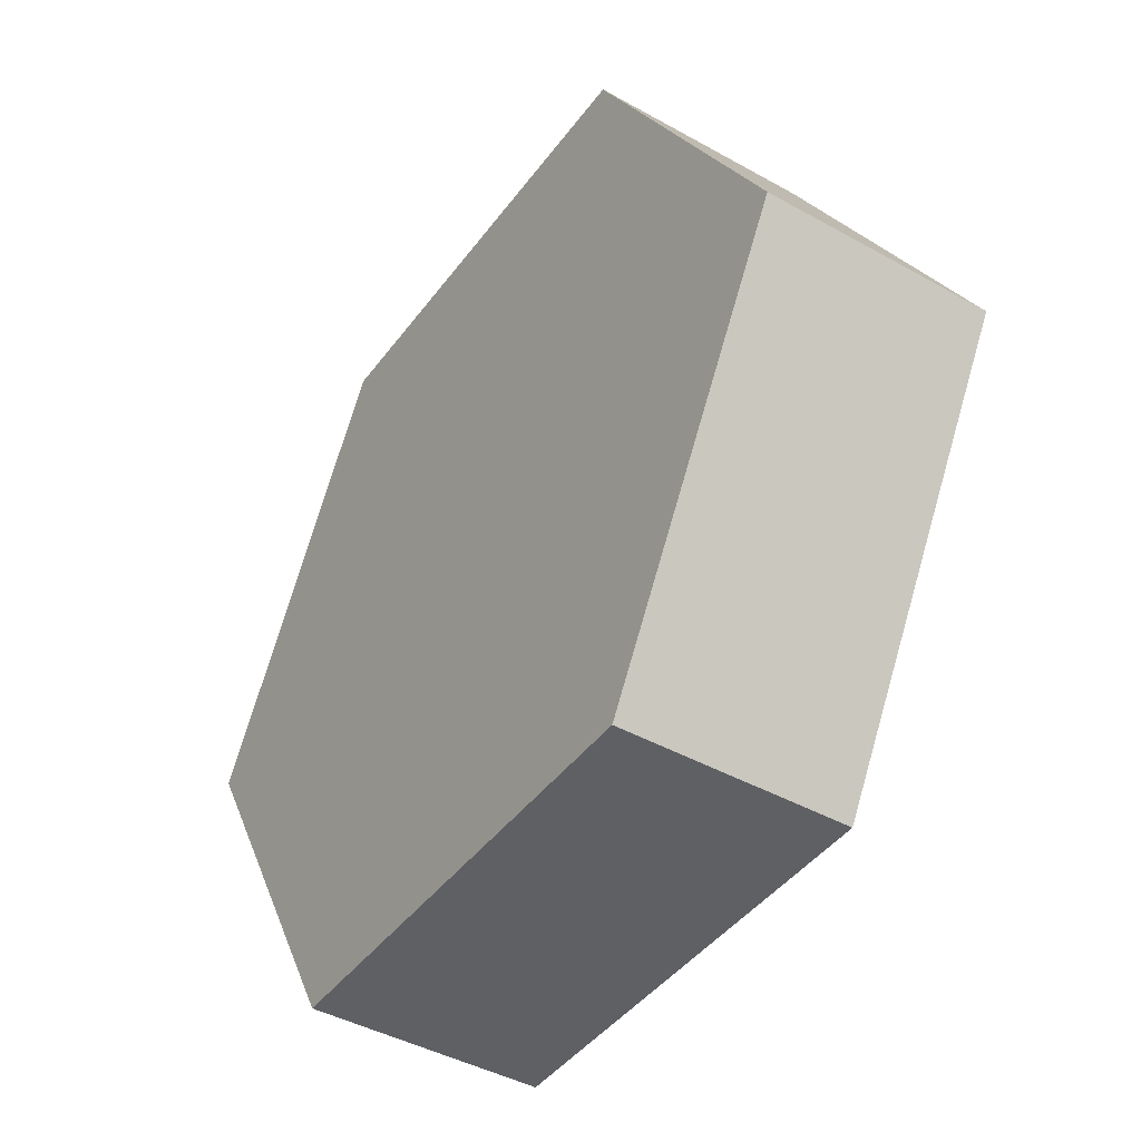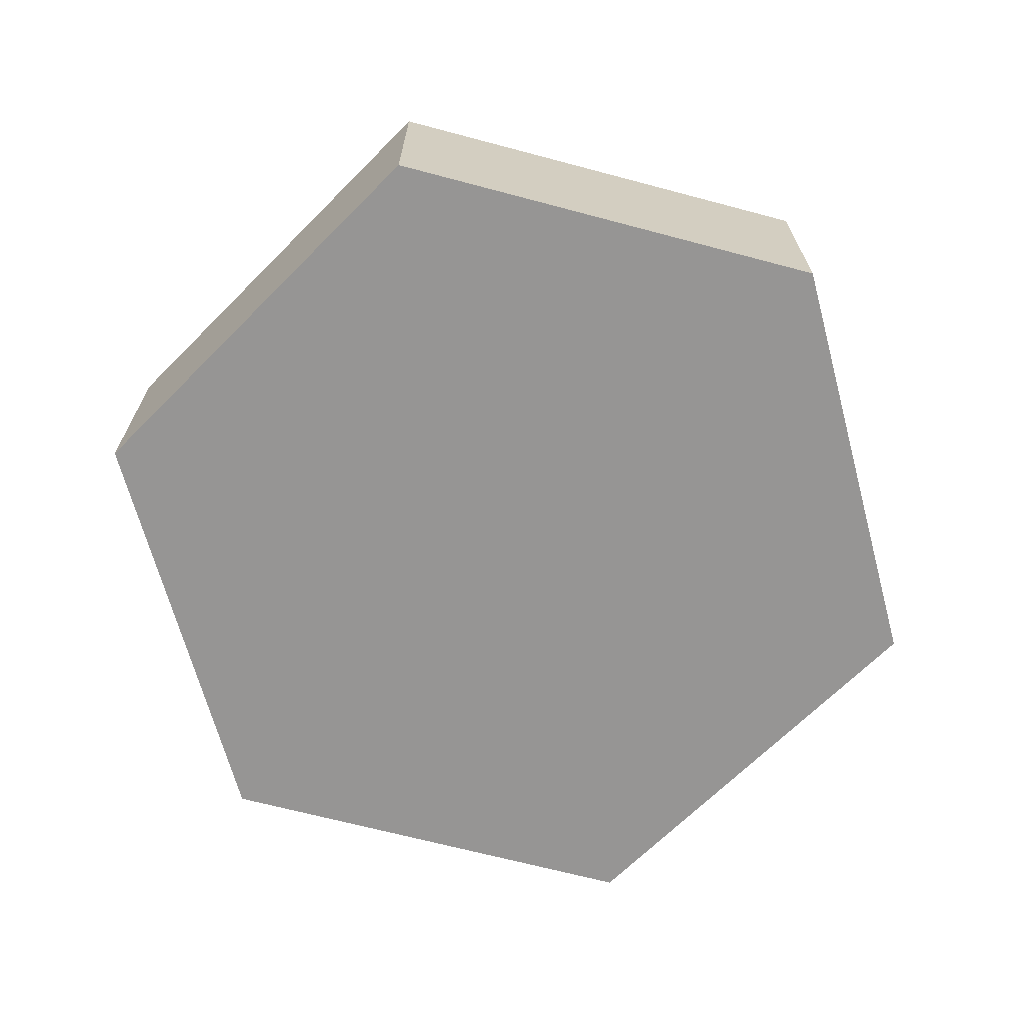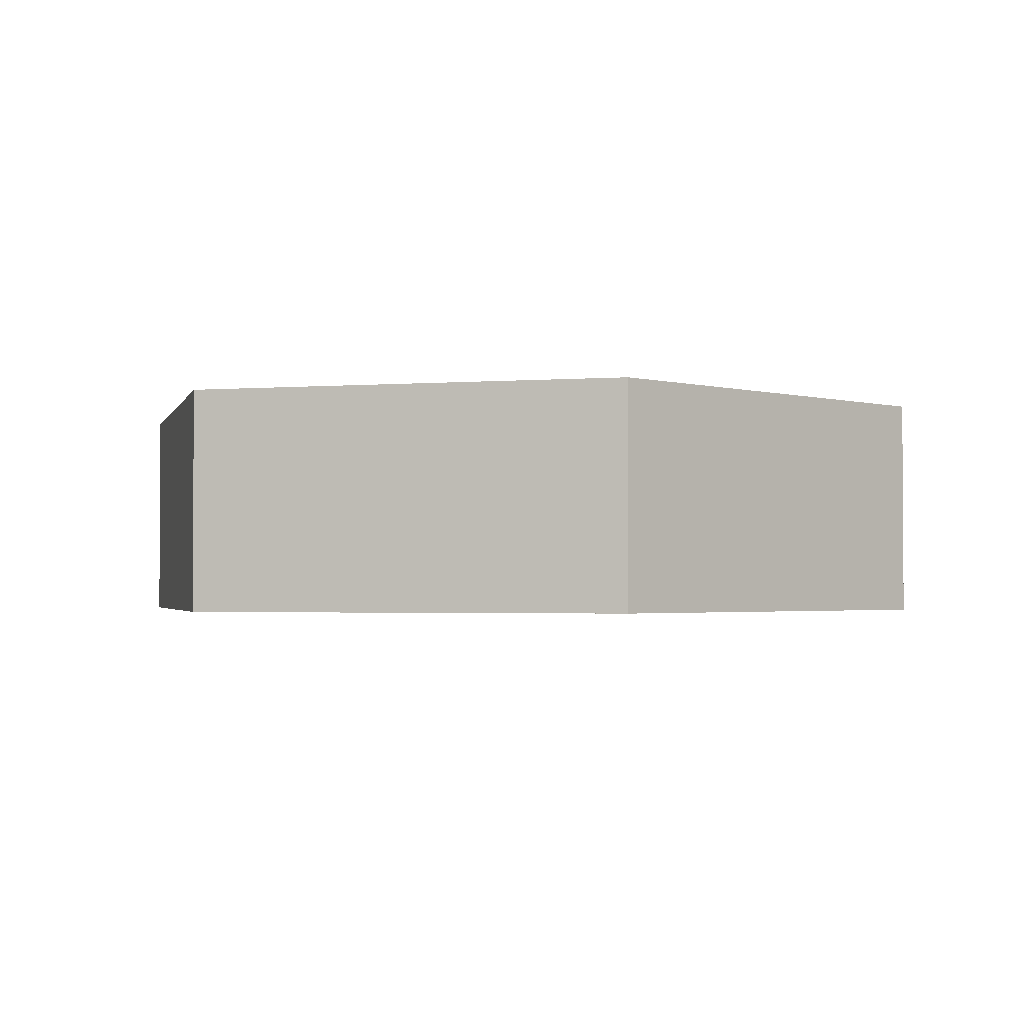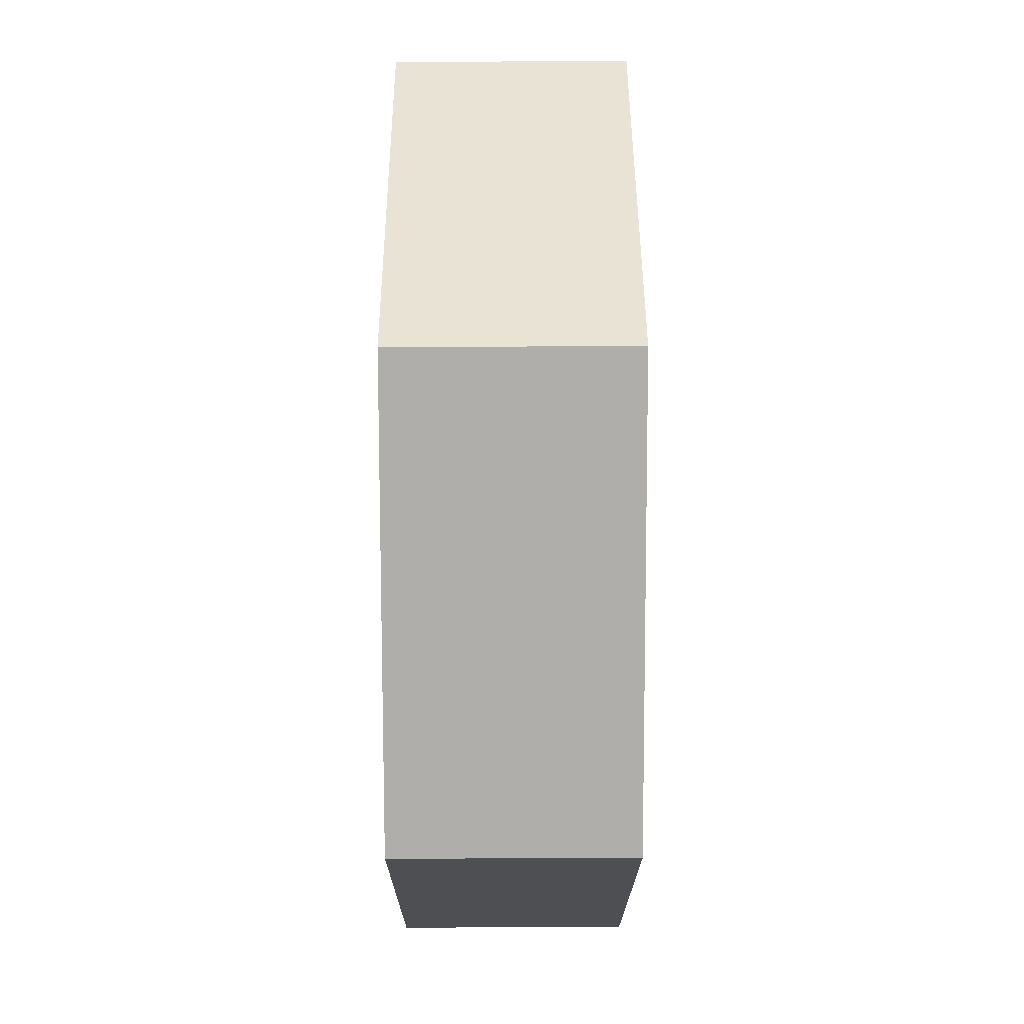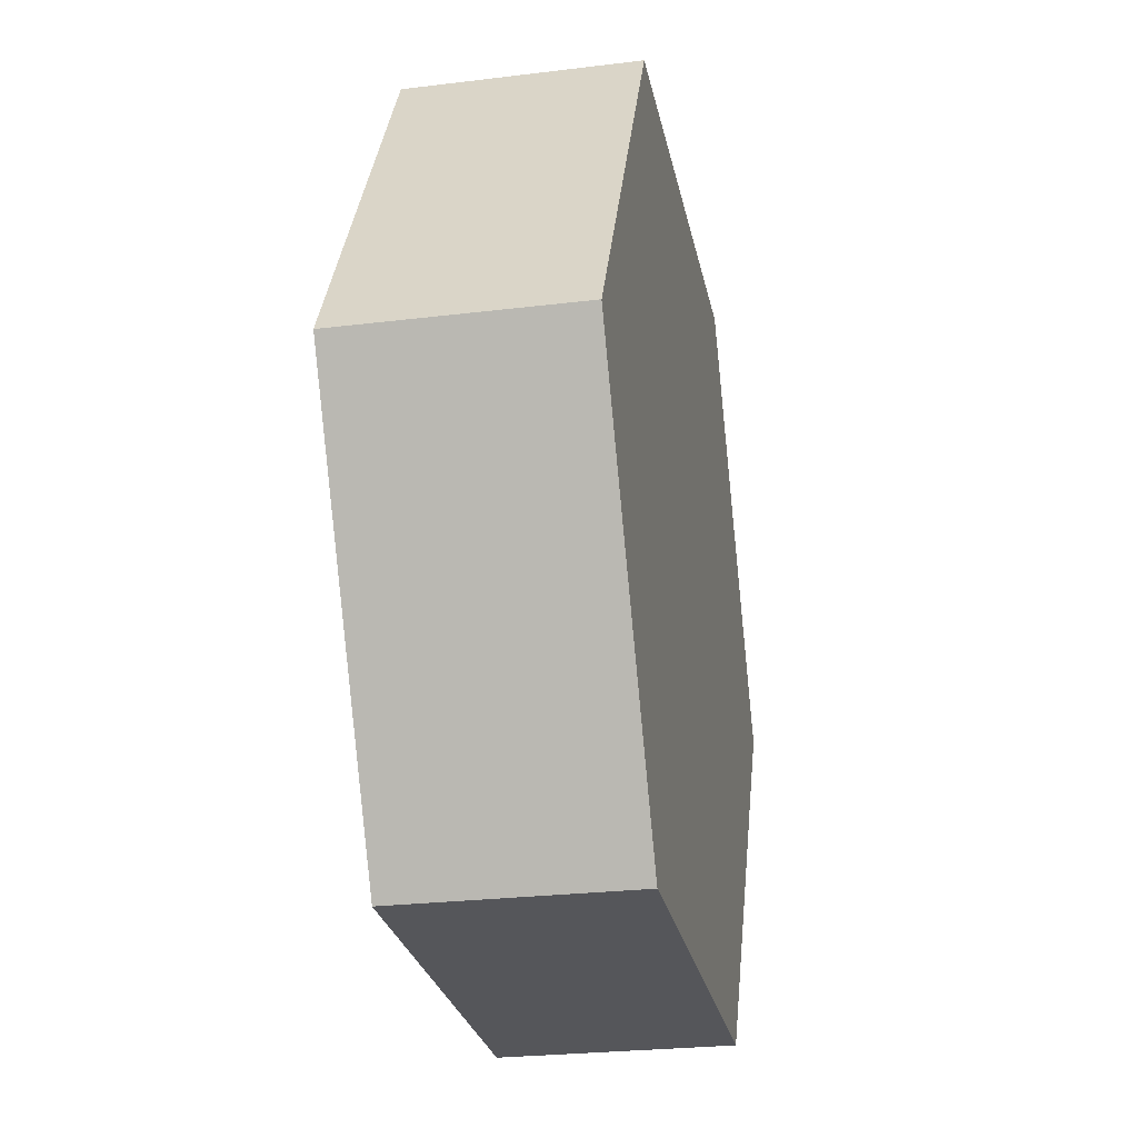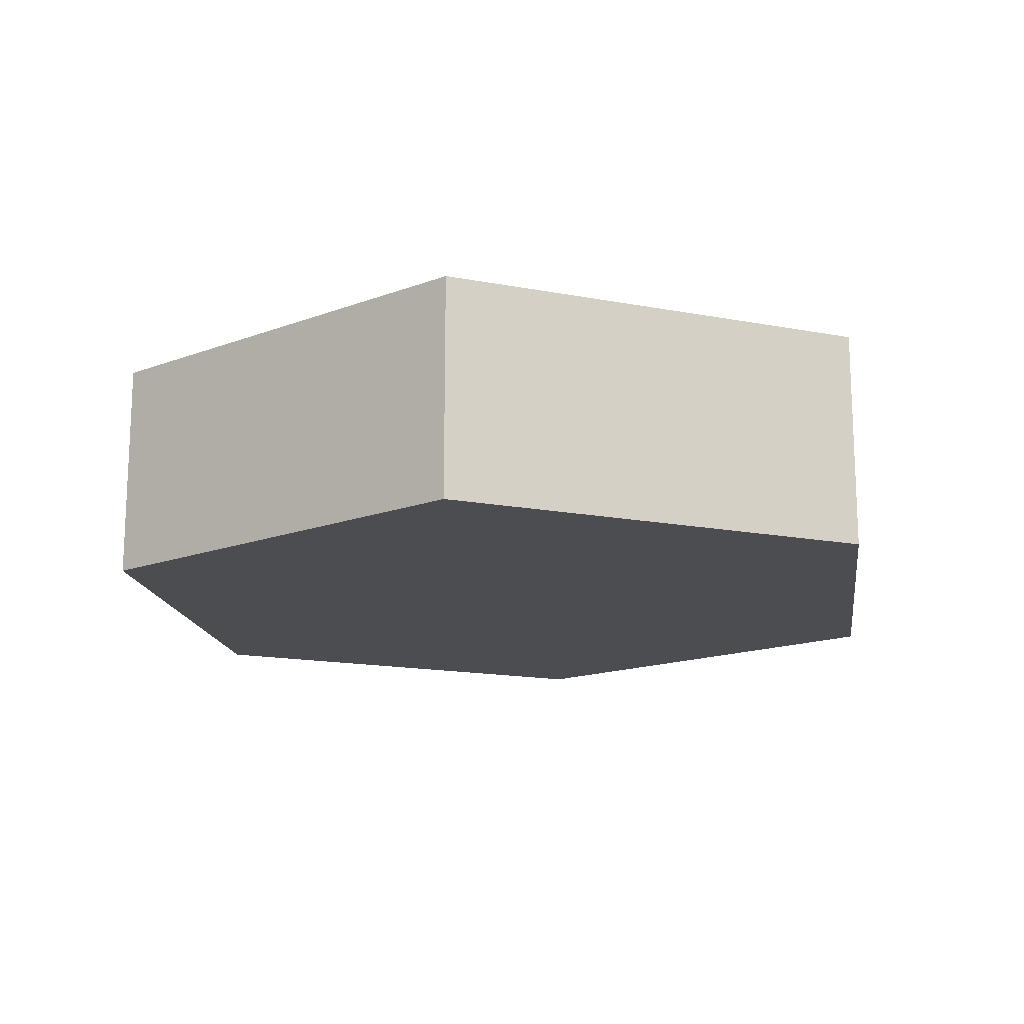
<metadata>
{"format":"obj","ext":"obj","renderer":"f3d","projection":"perspective","resolution":1024,"background":"white","views":[{"elev":-43.1,"azim":-123.6,"up":"+Z"},{"elev":-67.6,"azim":165.1,"up":"+Y"},{"elev":-2.1,"azim":-164.2,"up":"+Y"},{"elev":42.2,"azim":89.8,"up":"+Z"},{"elev":-26.0,"azim":-79.0,"up":"+Z"},{"elev":-15.7,"azim":158.2,"up":"+Y"}]}
</metadata>
<code>
o Plane_Plane.001
v -0.25 0 0.433
v 0.25 0 0.433
v -0.25 0 -0.433
v 0.25 0 -0.433
v -0.5 0 0
v 0.5 0 0
v -0.25 0.25 0.433
v 0.25 0.25 0.433
v -0.5 0.25 0
v 0.25 0.25 -0.433
v -0.25 0.25 -0.433
v 0.5 0.25 0
f 1 5 3 4 6 2
f 7 8 12 10 11 9
f 6 4 10 12
f 4 3 11 10
f 1 2 8 7
f 2 6 12 8
f 3 5 9 11
f 5 1 7 9

</code>
